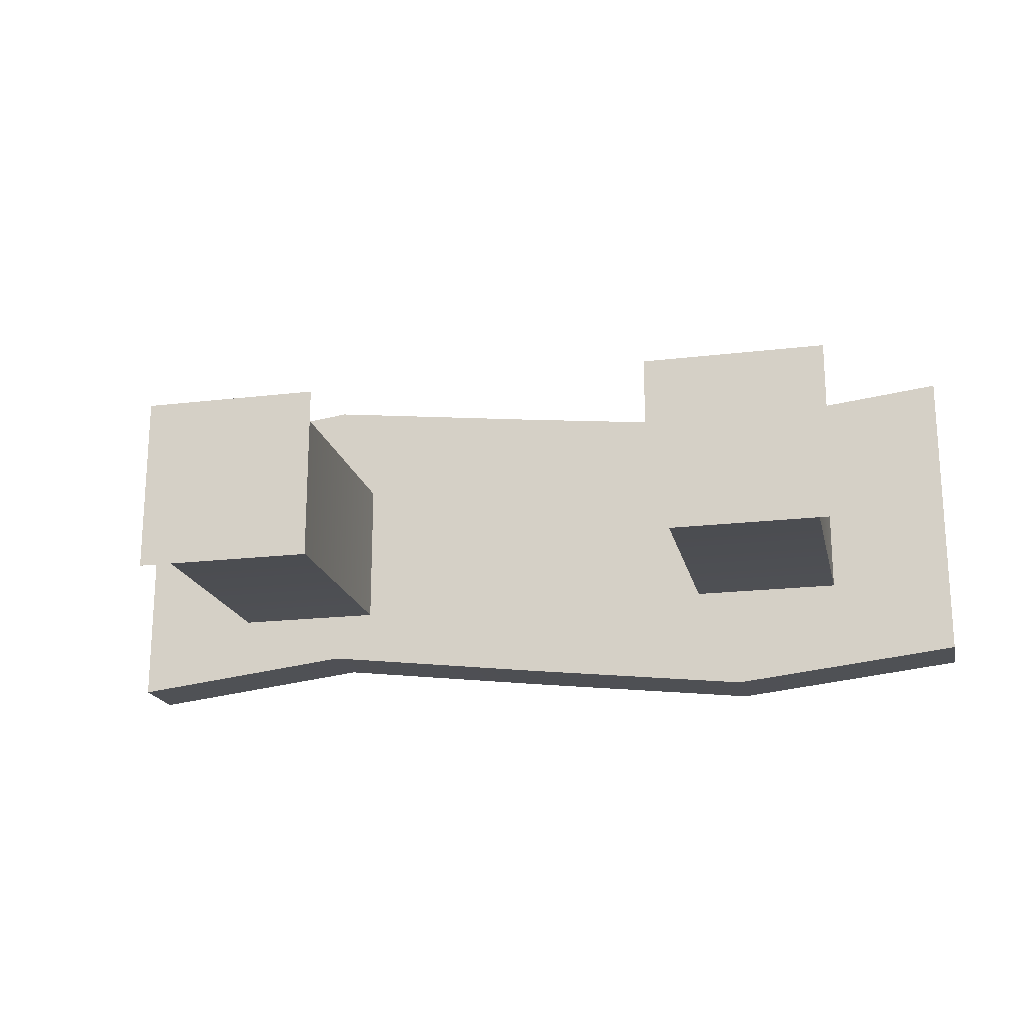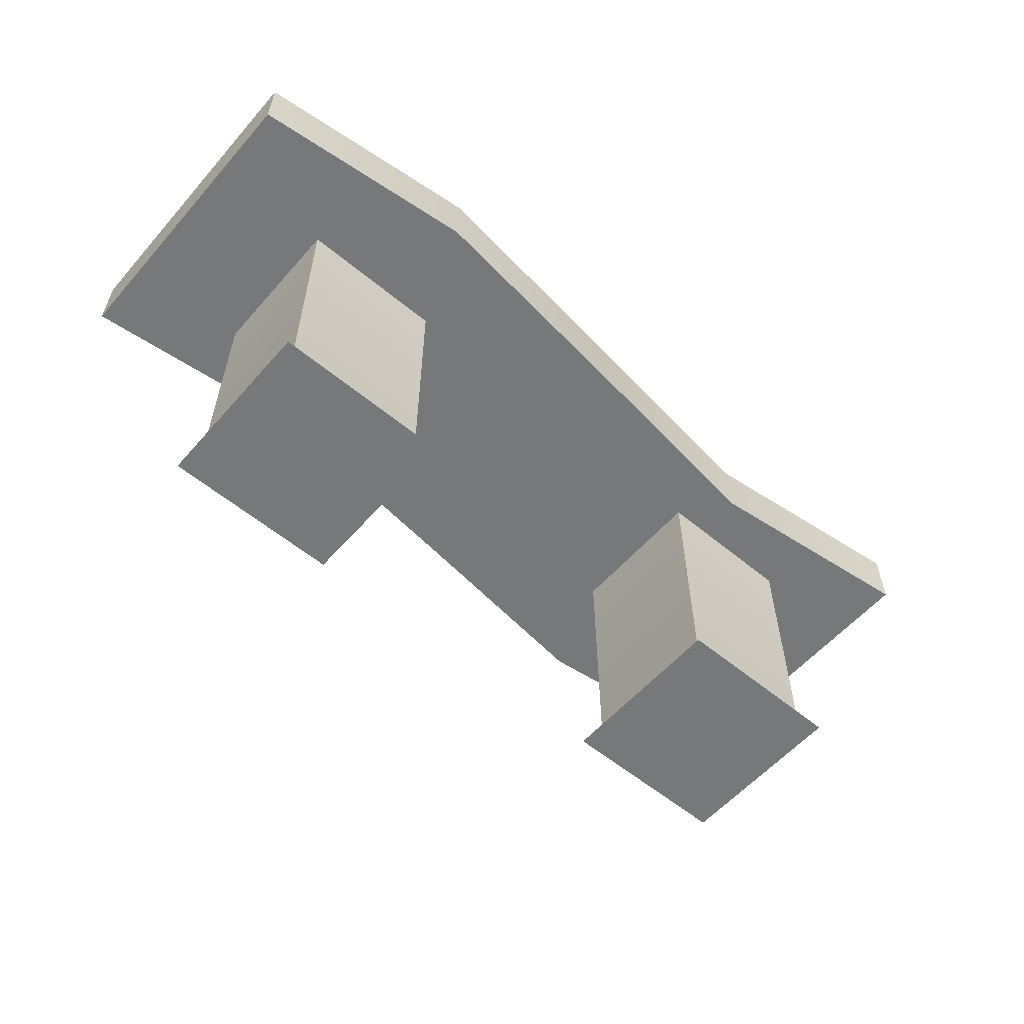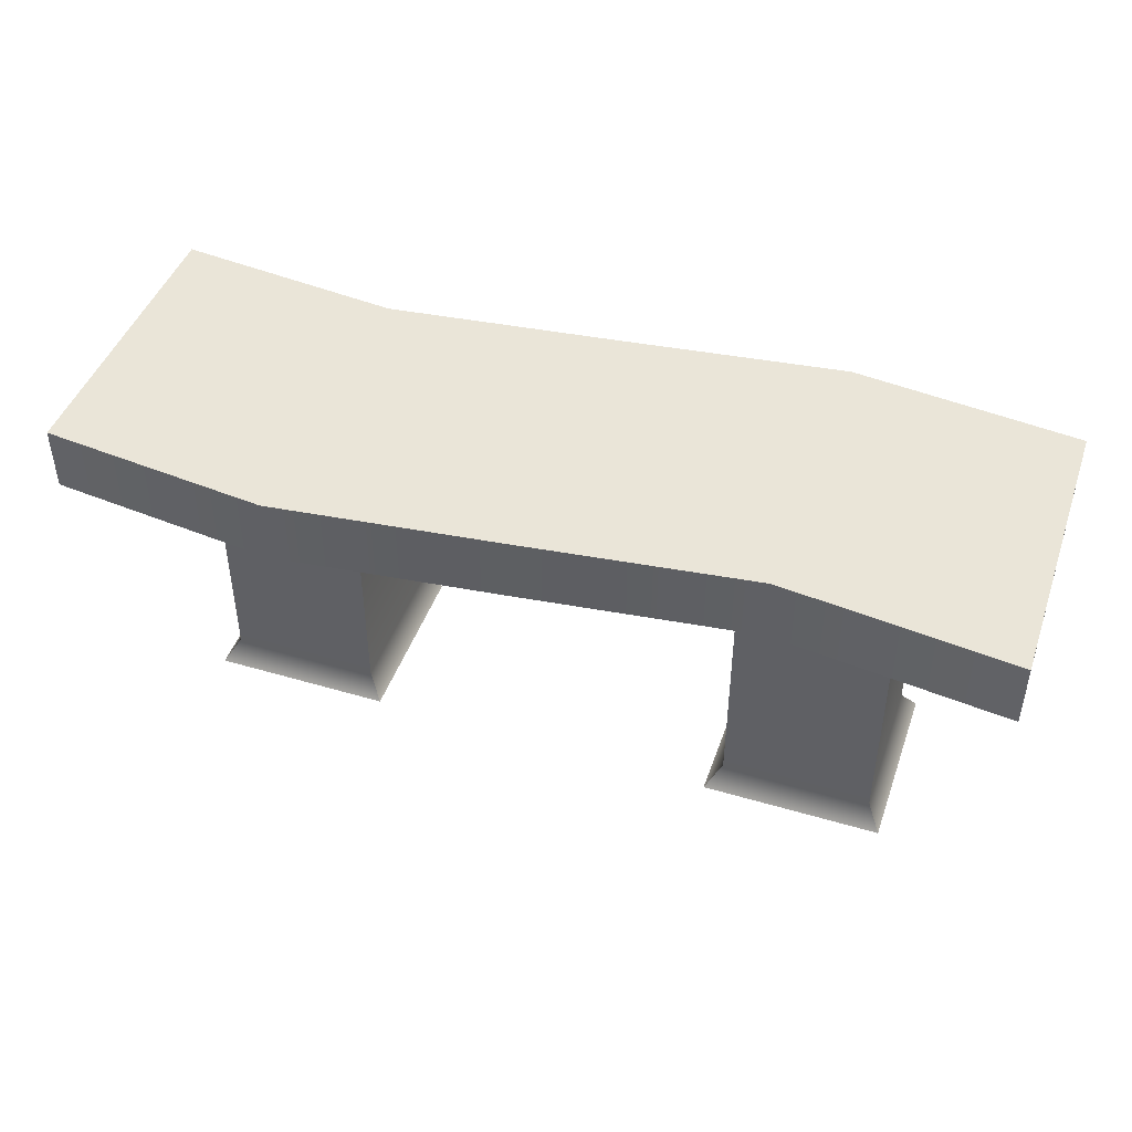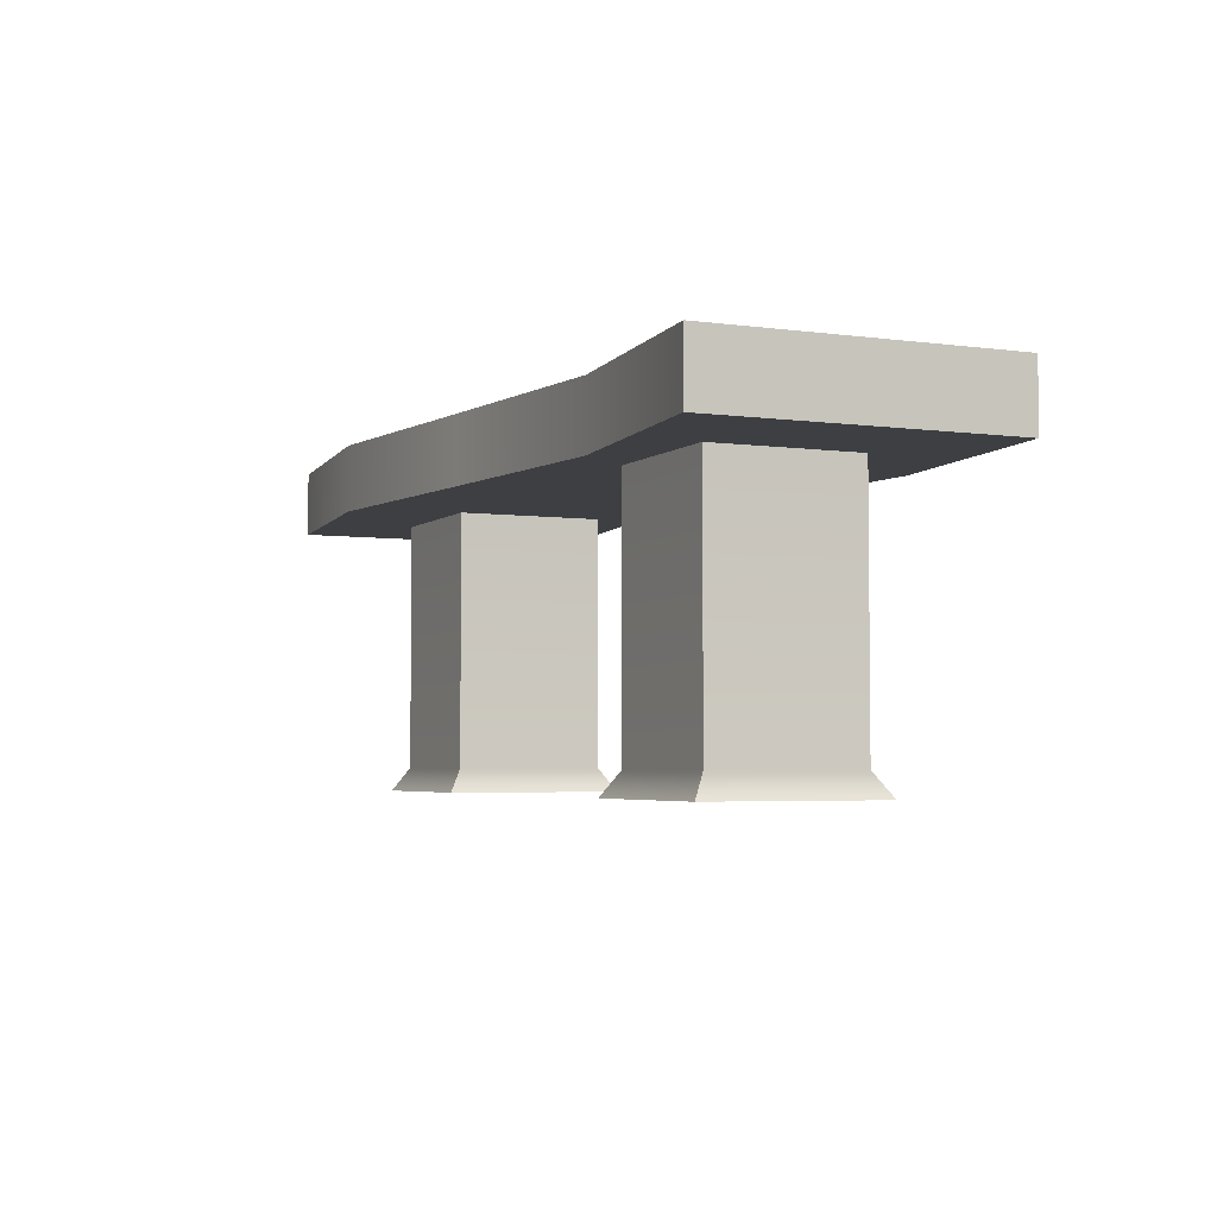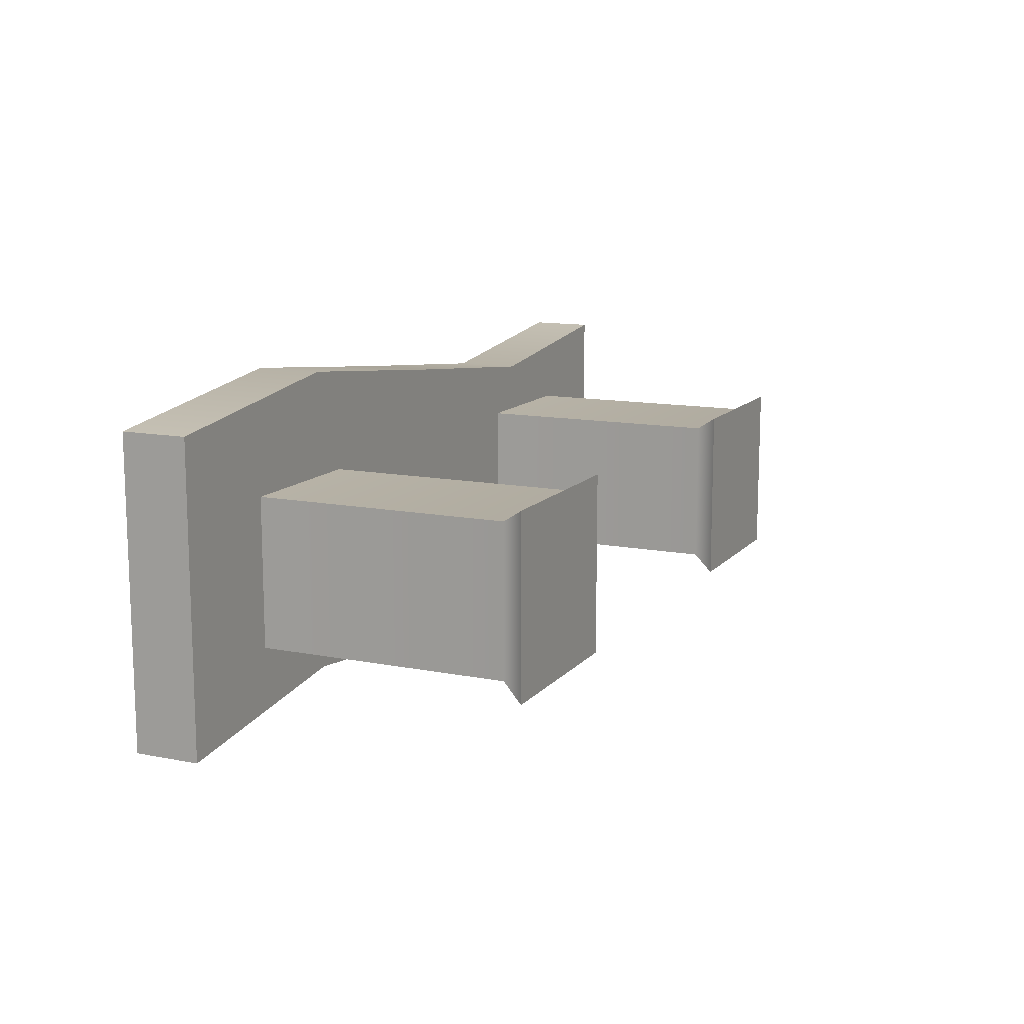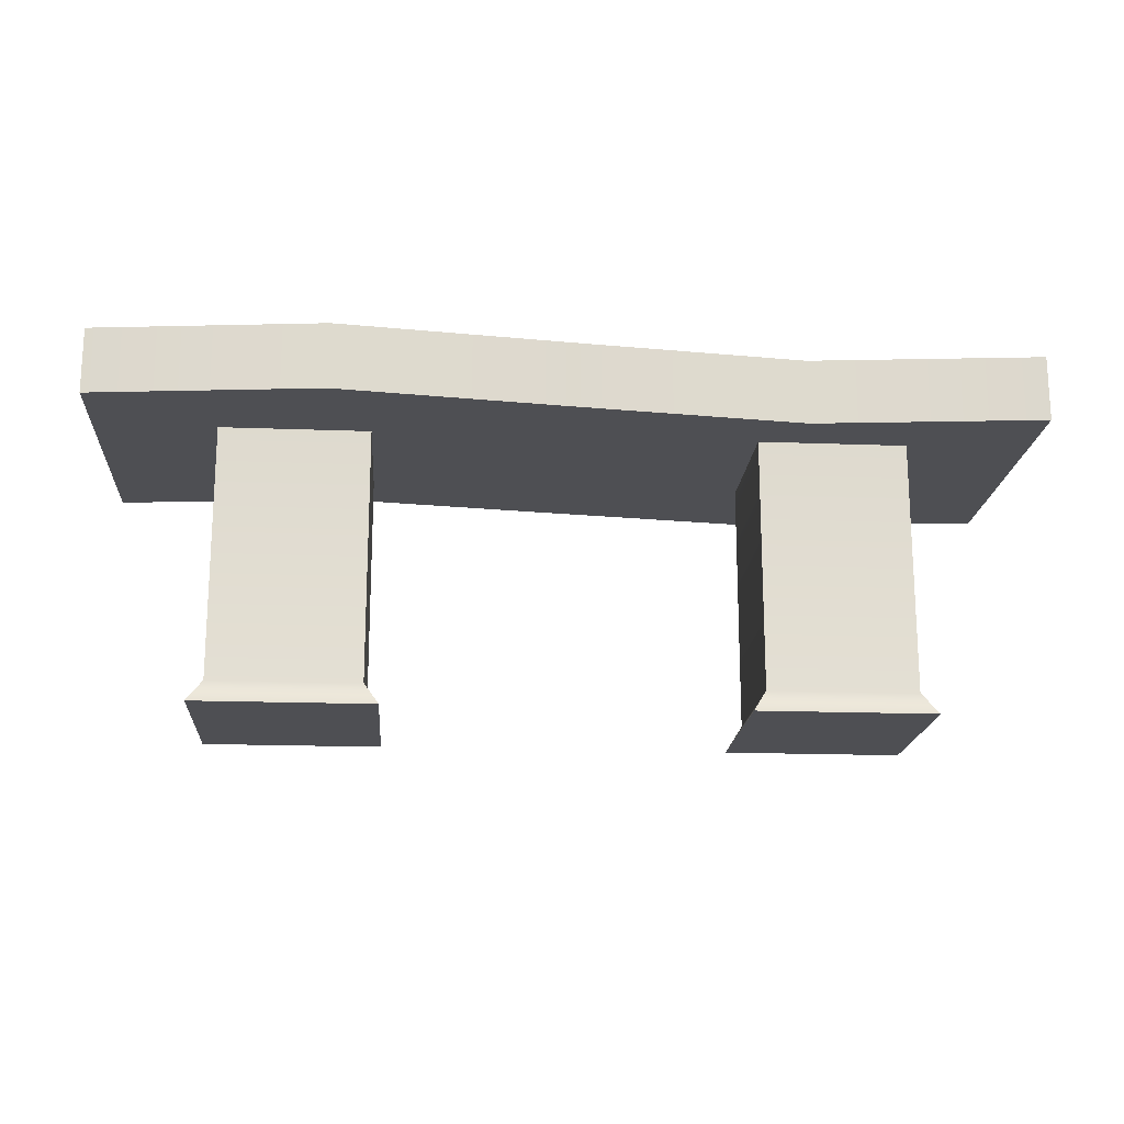
<metadata>
{"format":"obj","ext":"obj","renderer":"f3d","projection":"perspective","resolution":1024,"background":"white","views":[{"elev":-19.3,"azim":12.7,"up":"+Z"},{"elev":-57.4,"azim":139.3,"up":"+Y"},{"elev":45.1,"azim":-161.1,"up":"+Y"},{"elev":-4.0,"azim":65.6,"up":"+Y"},{"elev":12.5,"azim":-65.4,"up":"+Z"},{"elev":-18.1,"azim":-4.2,"up":"+Y"}]}
</metadata>
<code>
g default
v -2.942 1.775 0.9674
v 2.942 1.775 0.9674
v -2.942 2.195 0.9674
v 2.942 2.195 0.9674
v -2.942 2.195 -0.9674
v 2.942 2.195 -0.9674
v -2.942 1.775 -0.9674
v 2.942 1.775 -0.9674
v 0 1.775 0.9674
v 0 1.775 -0.9674
v 0 2.195 -0.9674
v 0 2.195 0.9674
v 1.471 1.775 0.8013
v 1.471 2.195 0.8013
v 1.471 2.195 -1.133
v 1.471 1.775 -1.133
v -1.471 1.775 1.143
v -1.471 1.775 -0.7914
v -1.471 2.195 -0.7914
v -1.471 2.195 1.143
v -2.172 0.1583 0.4744
v -1.223 0.1583 0.4744
v -2.172 1.789 0.4744
v -1.223 1.789 0.4744
v -2.172 1.789 -0.4744
v -1.223 1.789 -0.4744
v -2.172 0.1583 -0.4744
v -1.223 0.1583 -0.4744
v -2.267 0.00675 -0.5693
v -1.128 0.00675 -0.5693
v -1.128 0.00675 0.5693
v -2.267 0.00675 0.5693
v 1.207 0.1583 0.4744
v 2.156 0.1583 0.4744
v 1.207 1.789 0.4744
v 2.156 1.789 0.4744
v 1.207 1.789 -0.4744
v 2.156 1.789 -0.4744
v 1.207 0.1583 -0.4744
v 2.156 0.1583 -0.4744
v 1.112 0.00675 -0.5693
v 2.251 0.00675 -0.5693
v 2.251 0.00675 0.5693
v 1.112 0.00675 0.5693
g bench
f 12 9 13 14
f 11 12 14 15
f 10 11 15 16
f 9 10 16 13
f 2 8 6 4
f 7 1 3 5
f 17 18 10 9
f 18 19 11 10
f 19 20 12 11
f 20 17 9 12
f 14 13 2 4
f 15 14 4 6
f 16 15 6 8
f 13 16 8 2
f 7 18 17 1
f 5 19 18 7
f 3 20 19 5
f 1 17 20 3
f 21 22 24 23
f 25 26 28 27
f 29 30 31 32
f 22 28 26 24
f 27 21 23 25
f 27 28 30 29
f 28 22 31 30
f 22 21 32 31
f 21 27 29 32
f 33 34 36 35
f 37 38 40 39
f 41 42 43 44
f 34 40 38 36
f 39 33 35 37
f 39 40 42 41
f 40 34 43 42
f 34 33 44 43
f 33 39 41 44

</code>
